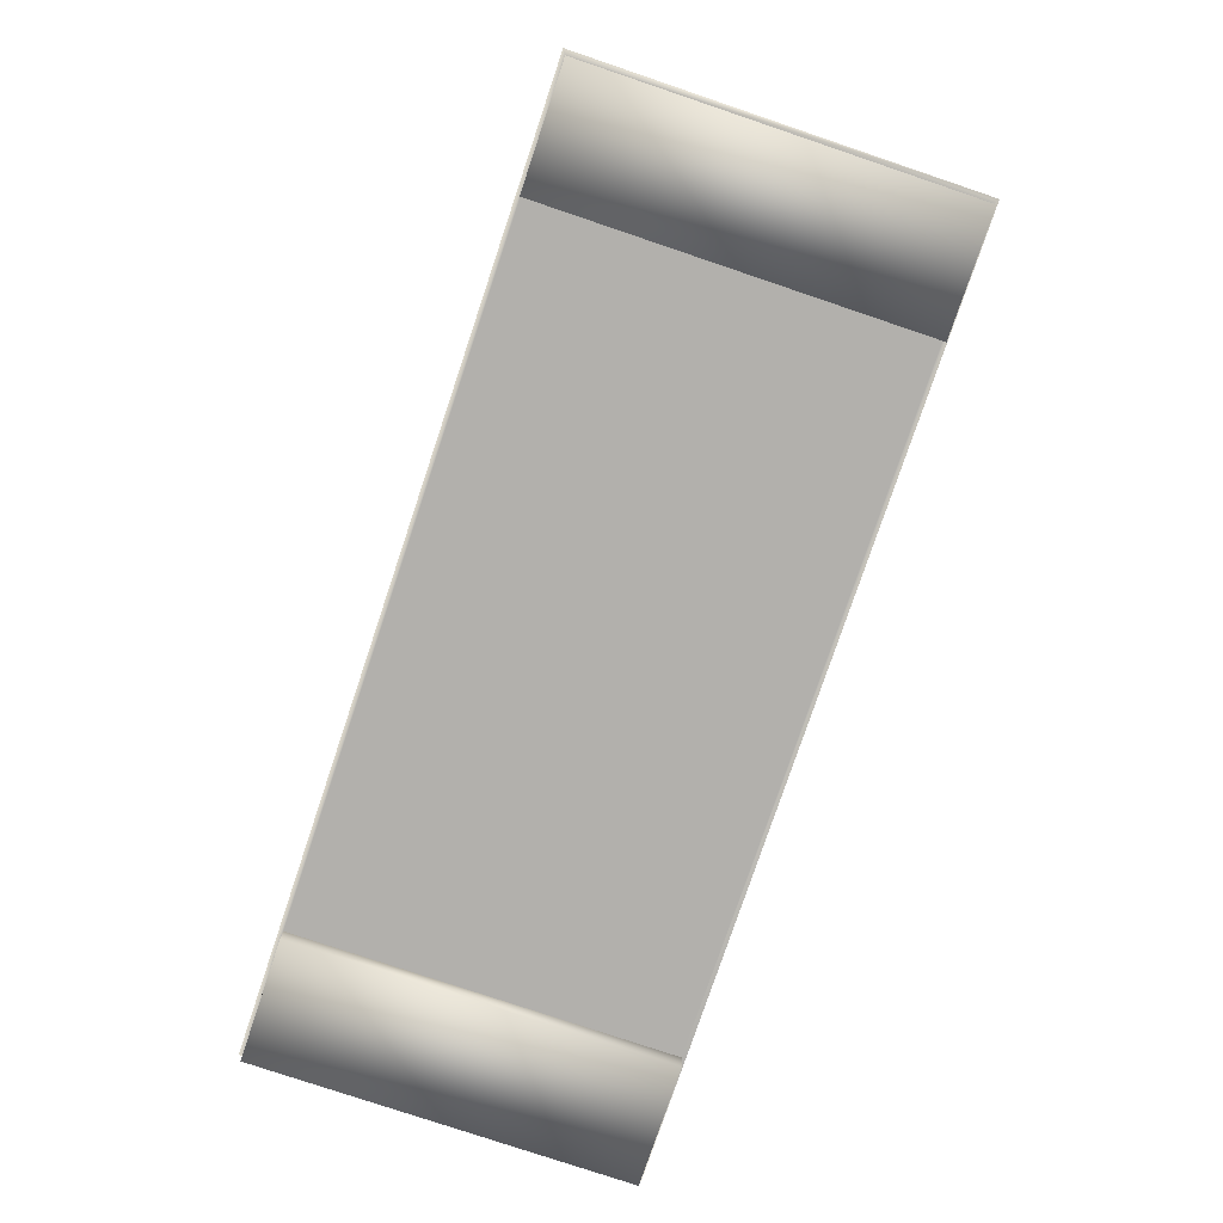
<metadata>
{"format":"obj","ext":"obj","renderer":"f3d","projection":"perspective","resolution":1024,"background":"white","views":[{"elev":-78.6,"azim":71.4,"up":"+Y"}]}
</metadata>
<code>
v 0.3861 -0.00751 0.055
v 0.009669 -0.0208 0.05345
v 0.3861 -0.0208 0.05345
v -0.3668 -0.00751 0.055
v -0.3668 -0.0208 0.05345
v 0.3861 -0.04743 0.05086
v 0.009669 -0.00751 0.055
v 0.009669 -0.03411 0.05207
v 0.3861 0.005756 0.05673
v 0.3861 -0.03411 0.05207
v -0.3668 0.005756 0.05673
v -0.3668 -0.04743 0.05086
v -0.3668 0.03803 -0.2162
v -0.3668 -0.03411 0.05207
v 0.3861 0.019 0.05863
v 0.3861 0.03222 0.0607
v 0.009669 0.005756 0.05673
v -0.3668 0.019 0.05863
v 0.3861 0.03803 0.06169
v 0.009669 0.03222 0.0607
v 0.009669 0.019 0.05864
v 0.009669 -0.04743 0.05086
v -0.3668 0.03222 0.0607
v -0.3668 -0.04591 0.02322
v 0.3861 0.04541 0.06294
v -0.3668 0.03803 0.06169
v 0.009669 -0.04591 0.02322
v 0.3861 -0.04591 0.02322
v -0.3668 -0.04483 -0.004435
v 0.3861 0.05856 0.06536
v -0.3668 0.04541 0.06294
v 0.3861 -0.0907 -0.2162
v -0.3668 -0.04938 0.07846
v -0.4838 0.03803 0.1427
v -0.3668 -0.04418 -0.0321
v 0.009669 -0.04483 -0.004435
v 0.3861 0.07169 0.06794
v 0.009669 0.05856 0.06536
v -0.3668 0.05856 0.06536
v 0.3861 -0.04483 -0.004435
v 0.3861 -0.0907 0.106
v -0.3668 -0.05176 0.106
v -0.4838 0.03803 -0.2162
v -0.3668 0.03803 0.1114
v -0.3668 -0.04396 -0.05978
v 0.009669 -0.04417 -0.0321
v 0.3861 0.08478 0.07069
v -0.3668 0.07169 0.06794
v 0.3861 -0.05176 0.106
v 0.3861 -0.1882 -0.2162
v 0.3861 -0.04418 -0.0321
v -0.4838 -0.1882 -0.2162
v -0.3668 -0.05095 -0.2162
v -0.3668 0.03803 0.1427
v -0.3668 0.1139 0.1096
v -0.3668 -0.04418 -0.08746
v 0.3861 -0.04396 -0.05978
v 0.3861 0.09784 0.07362
v 0.009669 0.08478 0.07069
v -0.3668 0.08478 0.07069
v 0.3861 0.03803 0.1114
v 0.3861 0.1157 0.103
v 0.3861 -0.1882 0.1427
v -0.3668 -0.1882 -0.2162
v 0.2691 -0.05176 0.106
v -0.4838 -0.1882 0.1427
v -0.3668 -0.0907 -0.2162
v -0.3668 -0.04938 -0.198
v -0.3668 0.03803 0.1114
v -0.3668 0.1125 0.1127
v -0.3668 0.1149 0.1063
v -0.3668 -0.04483 -0.1151
v 0.3861 -0.04418 -0.08746
v 0.3861 0.1109 0.07671
v 0.009669 0.09784 0.07362
v -0.3668 0.09784 0.07362
v 0.2691 0.03803 0.1114
v 0.3861 0.06944 0.1133
v 0.3861 0.1149 0.1063
v 0.3861 0.1162 0.09963
v 0.3861 0.06944 0.1419
v 0.3807 -0.1882 0.1388
v -0.3668 -0.1882 -0.2123
v 0.2691 0.03803 0.1114
v -0.4799 -0.1882 -0.2123
v -0.3668 -0.0907 -0.2256
v -0.3668 -0.04743 -0.1704
v -0.3668 -0.05176 -0.2256
v -0.3668 0.06944 0.1419
v 0.3861 0.03803 0.1427
v -0.3668 0.1109 0.1157
v 0.3861 0.1139 0.1096
v -0.3668 0.1157 0.103
v -0.3668 -0.04591 -0.1428
v 0.3861 -0.04483 -0.1151
v 0.3861 0.1125 0.07971
v 0.009669 0.1109 0.07671
v -0.3668 0.1109 0.07671
v 0.3861 0.07234 0.1145
v 0.3861 0.1163 0.09621
v 0.3861 0.07234 0.1406
v 0.2691 -0.1882 0.1388
v 0.3807 -0.1882 -0.2123
v 0.009669 -0.0907 -0.2162
v 0.2691 -0.1882 -0.2123
v 0.3861 0.03803 0.1114
v -0.4799 -0.1882 0.1388
v 0.009669 -0.0907 -0.2256
v 0.3861 -0.04938 -0.198
v 0.009669 -0.05176 -0.2256
v -0.3668 0.07234 0.1406
v 0.009669 0.1125 0.1127
v -0.3668 0.1162 0.09963
v 0.3861 -0.04591 -0.1428
v 0.3861 0.1139 0.08284
v -0.3668 0.1125 0.07971
v -0.3668 0.06944 0.1133
v 0.3861 0.07492 0.1164
v 0.3861 0.1162 0.0928
v 0.3861 0.07492 0.1388
v -0.3668 -0.1882 0.1388
v 0.3807 -0.2077 0.1388
v 0.3861 -0.0907 -0.2256
v -0.4799 -0.2077 -0.2123
v -0.3668 -0.08754 -0.2265
v 0.009669 -0.08754 -0.2265
v 0.3861 -0.04743 -0.1704
v 0.3861 -0.05492 -0.2265
v -0.3668 0.07492 0.1388
v 0.009669 0.1109 0.1157
v 0.3861 0.1125 0.1127
v -0.3668 0.1163 0.09621
v 0.3861 0.1149 0.08609
v -0.3668 0.1139 0.08284
v 0.3861 0.07705 0.1187
v -0.3668 0.07234 0.1145
v 0.3861 0.1157 0.08941
v 0.3861 0.07705 0.1365
v 0.2691 -0.2077 0.1388
v 0.2691 -0.2077 -0.2123
v 0.3807 -0.2077 -0.2123
v 0.3861 -0.05095 -0.2162
v -0.3668 -0.2077 -0.2123
v -0.3668 -0.2077 0.1388
v 0.3861 0.1109 0.1157
v -0.4799 -0.2077 0.1388
v -0.3668 -0.05492 -0.2265
v 0.3861 -0.05176 -0.2256
v -0.3668 0.07705 0.1365
v -0.3668 0.1162 0.0928
v -0.3668 0.1149 0.08609
v 0.3861 0.07865 0.1214
v -0.3668 0.07705 0.1187
v -0.3668 0.07492 0.1164
v 0.3861 0.07865 0.1337
v -0.3668 -0.08434 -0.2273
v 0.3861 -0.08754 -0.2265
v 0.3861 -0.05813 -0.2273
v -0.3668 0.07865 0.1337
v -0.3668 0.1157 0.08941
v 0.3861 0.07964 0.1244
v -0.3668 0.07865 0.1214
v 0.3861 0.07964 0.1307
v 0.3861 -0.08434 -0.2273
v -0.3668 -0.05813 -0.2273
v -0.3668 0.07964 0.1307
v 0.3861 0.07997 0.1276
v -0.3668 0.07964 0.1244
v -0.3668 -0.08109 -0.2279
v 0.3861 -0.06137 -0.2279
v -0.3668 0.07997 0.1276
v 0.3861 -0.08109 -0.2279
v -0.3668 -0.06137 -0.2279
v -0.3668 -0.07782 -0.2284
v 0.3861 -0.06464 -0.2284
v 0.3861 -0.07782 -0.2284
v -0.3668 -0.06464 -0.2284
v -0.3668 -0.07453 -0.2286
v 0.3861 -0.06793 -0.2286
v 0.3861 -0.07453 -0.2286
v -0.3668 -0.06793 -0.2286
v -0.3668 -0.07123 -0.2287
v 0.3861 -0.07123 -0.2287
v 0.009669 0.04101 0.06218
v 0.009669 0.02341 0.0593
v 0.009669 0.04979 0.06373
v 0.009669 0.01459 0.05798
v 0.009669 0.06732 0.06706
v 0.009669 0.07606 0.06884
v 0.009669 0.001336 0.05614
v 0.009669 -0.003086 0.05556
v 0.009669 0.09349 0.07262
v 0.009669 -0.01194 0.05447
v 0.009669 0.1022 0.07463
v 0.009669 -0.01637 0.05395
v 0.009669 -0.02523 0.05297
v 0.009669 -0.02967 0.05251
v 0.009669 -0.03854 0.05164
v 0.009669 -0.04299 0.05124
v 0.009669 -0.04727 0.04836
v 0.009669 -0.04712 0.04587
v 0.009669 -0.04697 0.04337
v 0.009669 -0.04683 0.04088
v 0.009669 -0.04668 0.03839
v 0.009669 -0.04655 0.03589
v 0.009669 -0.04641 0.0334
v 0.009669 -0.04628 0.0309
v 0.009669 -0.04616 0.0284
v 0.009669 -0.04604 0.02591
v 0.009669 -0.04592 0.02341
v 0.009669 -0.04581 0.02092
v 0.009669 -0.0457 0.01861
v 0.009669 -0.0456 0.01631
v 0.009669 -0.04551 0.014
v 0.009669 -0.04541 0.0117
v 0.009669 -0.04532 0.009395
v 0.009669 -0.04523 0.00709
v 0.009669 -0.04515 0.004786
v 0.009669 -0.04506 0.002481
v 0.009669 -0.04498 0.000176
v 0.009669 -0.0449 -0.00213
v 0.009669 -0.04434 -0.02209
v 0.009669 -0.04404 -0.03975
v 0.009669 -0.04392 -0.05742
v 0.009669 -0.04398 -0.07508
v 0.009669 -0.04422 -0.09274
v 0.009669 -0.04464 -0.1104
v 0.009669 -0.04524 -0.1281
v 0.009669 -0.04602 -0.1457
v 0.009669 -0.04698 -0.1633
v 0.009669 -0.04813 -0.181
v 0.009669 -0.04945 -0.1986
v 0.009669 -0.05095 -0.2162
v 0.009669 -0.05466 -0.2265
v 0.009669 -0.05759 -0.2272
v 0.009669 -0.06056 -0.2278
v 0.009669 -0.06355 -0.2282
v 0.009669 -0.06656 -0.2285
v 0.009669 -0.06958 -0.2287
v 0.009669 -0.07261 -0.2287
v 0.009669 -0.07563 -0.2285
v 0.009669 -0.07864 -0.2283
v 0.009669 -0.08163 -0.2278
v 0.009669 -0.0846 -0.2273
v 0.009669 0.1166 0.09459
v 0.009669 0.1166 0.09773
v 0.009669 0.1165 0.09357
v 0.009669 0.1163 0.1008
v 0.009669 0.1165 0.09355
v 0.009669 0.1159 0.09928
v 0.009669 0.1157 0.1039
v 0.009669 0.1165 0.09354
v 0.009669 0.1129 0.1042
v 0.009669 0.1149 0.1069
v 0.009669 0.1164 0.09147
v 0.009669 0.1146 0.08812
v 0.009669 0.108 0.1073
v 0.009669 0.1138 0.1099
v 0.009669 0.1159 0.08838
v 0.009669 0.1106 0.08404
v 0.009669 0.1151 0.08535
v 0.009669 0.1051 0.08213
v 0.009669 0.1124 0.113
v 0.009669 0.1141 0.08239
v 0.009669 0.09939 0.08276
v 0.009669 0.1122 0.1132
v 0.009669 0.1128 0.07953
v 0.009669 0.0945 0.0858
v 0.009669 0.1121 0.1135
v 0.009669 0.1112 0.0768
v 0.009669 0.0914 0.09065
v 0.009669 0.112 0.1137
v 0.009669 0.0907 0.09637
v 0.009669 0.1119 0.114
v 0.009669 0.09254 0.1018
v 0.009669 0.1117 0.1142
v 0.009669 0.09656 0.106
v 0.009669 0.1116 0.1145
v 0.009669 0.1114 0.1147
v 0.009669 0.1113 0.115
v 0.009669 0.1112 0.1152
v 0.009669 0.111 0.1155
v 0.009669 0.07926 0.1157
v 0.009669 0.07432 0.1157
v 0.009669 -0.06826 -0.07931
v 0.009669 -0.06842 -0.07927
v 0.009669 -0.06809 -0.07935
v 0.009669 -0.06858 -0.07923
v 0.009669 -0.06793 -0.0794
v 0.009669 -0.06875 -0.0792
v 0.009669 -0.06777 -0.07944
v 0.009669 -0.06891 -0.07916
v 0.009669 -0.0676 -0.07948
v 0.009669 -0.06744 -0.07953
v 0.009669 -0.06728 -0.07957
v 0.009669 -0.06712 -0.07962
v 0.009669 -0.06696 -0.07967
v -0.3668 -0.0907 0.1427
v -0.3668 -0.0907 0.1037
g mesh1_mesh1-geometry
f 1 2 3
f 2 1 4
f 5 3 2
f 3 6 1
f 4 1 7
f 4 5 2
f 8 3 5
f 1 6 9
f 10 6 3
f 9 7 1
f 11 4 7
f 4 12 5
f 5 12 4
f 4 13 5
f 3 8 10
f 5 14 8
f 9 6 15
f 14 6 10
f 7 9 11
f 11 12 4
f 4 12 11
f 11 13 4
f 5 12 14
f 14 12 5
f 5 13 14
f 14 10 8
f 15 6 16
f 15 17 9
f 12 6 14
f 11 9 17
f 18 12 11
f 11 12 18
f 18 13 11
f 14 13 12
f 16 6 19
f 16 20 15
f 17 15 21
f 6 12 22
f 17 18 11
f 23 12 18
f 18 12 23
f 23 13 18
f 12 13 24
f 19 6 25
f 26 16 19
f 16 23 20
f 23 15 20
f 15 18 21
f 18 17 21
f 12 27 22
f 22 28 6
f 26 12 23
f 23 12 26
f 18 15 23
f 13 23 26
f 24 13 29
f 27 12 24
f 25 6 30
f 31 19 25
f 23 16 26
f 26 19 31
f 22 27 28
f 32 6 28
f 26 33 12
f 12 33 26
f 34 13 26
f 29 13 35
f 36 24 29
f 24 36 27
f 30 6 37
f 30 38 25
f 25 39 31
f 39 26 31
f 27 40 28
f 41 6 32
f 32 28 40
f 26 42 33
f 33 42 26
f 13 34 43
f 44 34 26
f 35 13 45
f 46 29 35
f 29 46 36
f 27 36 40
f 37 6 47
f 48 30 37
f 30 39 38
f 39 25 38
f 48 26 39
f 6 41 49
f 32 50 41
f 32 40 51
f 42 26 44
f 44 26 42
f 34 52 43
f 43 53 13
f 34 44 54
f 55 44 26
f 45 13 56
f 57 35 45
f 35 57 46
f 36 46 51
f 36 51 40
f 47 6 58
f 47 59 37
f 39 30 48
f 37 60 48
f 60 26 48
f 41 61 49
f 6 49 62
f 50 63 41
f 50 32 64
f 32 51 57
f 44 65 42
f 42 65 44
f 52 34 66
f 64 43 52
f 43 67 53
f 68 13 53
f 54 44 69
f 34 54 66
f 70 44 55
f 55 26 71
f 56 13 72
f 73 45 56
f 45 73 57
f 46 57 51
f 58 6 74
f 58 75 47
f 47 60 59
f 60 37 59
f 76 26 60
f 49 77 61
f 61 77 49
f 61 41 78
f 62 49 79
f 80 6 62
f 41 63 81
f 50 82 63
f 67 64 32
f 50 64 83
f 32 57 73
f 65 44 84
f 84 44 65
f 65 69 42
f 42 69 65
f 66 85 52
f 43 64 67
f 64 52 85
f 86 53 67
f 87 13 68
f 88 68 53
f 54 69 89
f 54 69 89
f 54 90 66
f 44 70 91
f 92 70 55
f 71 26 93
f 79 55 71
f 72 13 94
f 95 56 72
f 56 95 73
f 74 6 96
f 97 58 74
f 58 76 75
f 76 47 75
f 60 47 76
f 98 26 76
f 77 49 65
f 65 49 77
f 78 77 61
f 61 77 78
f 78 41 99
f 79 49 92
f 71 62 79
f 100 6 80
f 93 80 62
f 90 81 63
f 101 41 81
f 82 102 63
f 82 50 103
f 104 67 32
f 83 64 85
f 105 50 83
f 32 73 95
f 91 84 44
f 65 106 84
f 84 106 65
f 65 84 77
f 77 84 65
f 69 65 77
f 77 65 69
f 85 66 107
f 53 86 88
f 67 108 86
f 94 13 87
f 109 87 68
f 68 88 110
f 111 89 69
f 111 89 69
f 89 90 54
f 63 66 90
f 112 91 70
f 70 92 112
f 55 79 92
f 93 26 113
f 62 71 93
f 114 72 94
f 72 114 95
f 96 6 115
f 96 97 74
f 98 58 97
f 76 58 98
f 116 26 98
f 106 65 49
f 49 65 106
f 117 77 78
f 78 77 117
f 99 41 118
f 99 117 78
f 49 106 92
f 119 6 100
f 113 100 80
f 80 93 113
f 90 89 81
f 120 41 101
f 89 101 81
f 102 121 63
f 122 102 82
f 102 103 82
f 82 103 102
f 103 50 105
f 103 122 82
f 108 67 104
f 123 104 32
f 124 83 85
f 83 107 85
f 85 107 83
f 121 105 83
f 32 95 114
f 84 91 106
f 77 117 69
f 69 117 77
f 63 107 66
f 107 124 85
f 88 86 125
f 126 86 108
f 127 94 87
f 87 109 127
f 68 110 109
f 88 128 110
f 101 89 111
f 129 111 69
f 129 111 69
f 91 112 130
f 112 92 131
f 113 26 132
f 94 127 114
f 115 6 133
f 134 96 115
f 116 97 96
f 97 116 98
f 134 26 116
f 118 41 135
f 118 136 99
f 117 99 136
f 92 106 131
f 137 6 119
f 132 119 100
f 100 113 132
f 138 41 120
f 111 120 101
f 121 107 63
f 105 121 102
f 102 122 139
f 103 102 105
f 105 102 103
f 140 103 105
f 122 103 141
f 104 123 108
f 32 142 123
f 83 124 143
f 107 83 121
f 121 83 107
f 83 144 121
f 32 114 127
f 106 91 145
f 117 136 69
f 117 136 69
f 124 107 146
f 86 126 125
f 88 125 147
f 123 126 108
f 32 127 109
f 109 110 142
f 128 88 147
f 148 110 128
f 120 111 129
f 149 129 69
f 149 129 69
f 130 112 131
f 145 91 130
f 132 26 150
f 133 6 137
f 151 115 133
f 96 134 116
f 115 151 134
f 151 26 134
f 135 41 152
f 153 118 135
f 136 118 154
f 145 131 106
f 150 137 119
f 119 132 150
f 155 41 138
f 129 138 120
f 144 107 121
f 102 140 105
f 122 140 139
f 140 102 139
f 103 140 141
f 140 122 141
f 32 109 142
f 123 142 148
f 124 144 143
f 144 83 143
f 136 154 69
f 136 154 69
f 107 144 146
f 144 124 146
f 156 125 126
f 147 125 156
f 126 123 157
f 142 110 148
f 147 158 128
f 157 148 128
f 138 129 149
f 159 149 69
f 159 149 69
f 130 131 145
f 150 26 160
f 160 133 137
f 133 160 151
f 160 26 151
f 152 41 161
f 162 135 152
f 118 153 154
f 135 162 153
f 137 150 160
f 163 41 155
f 149 155 138
f 123 148 157
f 154 153 69
f 154 153 69
f 126 164 156
f 147 156 165
f 164 126 157
f 158 147 165
f 157 128 158
f 155 149 159
f 166 159 69
f 166 159 69
f 161 41 167
f 168 152 161
f 152 168 162
f 153 162 69
f 153 162 69
f 167 41 163
f 159 163 155
f 164 169 156
f 165 156 169
f 157 158 164
f 165 170 158
f 163 159 166
f 171 166 69
f 171 166 69
f 171 161 167
f 161 171 168
f 162 168 69
f 162 168 69
f 166 167 163
f 169 164 172
f 165 169 173
f 164 158 170
f 170 165 173
f 167 166 171
f 168 171 69
f 168 171 69
f 164 170 172
f 172 174 169
f 173 169 174
f 173 175 170
f 172 170 175
f 174 172 176
f 173 174 177
f 175 173 177
f 172 175 176
f 176 178 174
f 177 174 178
f 177 179 175
f 176 175 179
f 178 176 180
f 177 178 181
f 179 177 181
f 176 179 180
f 180 182 178
f 181 178 182
f 181 183 179
f 180 179 183
f 182 180 183
f 183 181 182
g mesh1_mesh1-geometry
f 3 2 1
f 4 1 2
f 2 3 5
f 1 6 3
f 7 1 4
f 2 5 4
f 5 3 8
f 9 6 1
f 3 6 10
f 1 7 9
f 7 4 11
f 5 13 4
f 10 8 3
f 8 14 5
f 15 6 9
f 10 6 14
f 11 9 7
f 4 13 11
f 14 13 5
f 8 10 14
f 16 6 15
f 9 17 15
f 14 6 12
f 17 9 11
f 11 13 18
f 12 13 14
f 19 6 16
f 15 20 16
f 21 15 17
f 22 12 6
f 11 18 17
f 18 13 23
f 24 13 12
f 25 6 19
f 19 16 26
f 20 23 16
f 20 15 23
f 21 18 15
f 21 17 18
f 22 27 12
f 6 28 22
f 23 15 18
f 26 23 13
f 29 13 24
f 24 12 27
f 30 6 25
f 25 19 31
f 26 16 23
f 31 19 26
f 28 27 22
f 28 6 32
f 26 13 34
f 35 13 29
f 29 24 36
f 27 36 24
f 37 6 30
f 25 38 30
f 31 39 25
f 31 26 39
f 28 40 27
f 32 6 41
f 40 28 32
f 43 34 13
f 26 34 44
f 45 13 35
f 35 29 46
f 36 46 29
f 40 36 27
f 47 6 37
f 37 30 48
f 38 39 30
f 38 25 39
f 39 26 48
f 49 41 6
f 41 50 32
f 51 40 32
f 43 52 34
f 13 53 43
f 54 44 34
f 26 44 55
f 56 13 45
f 45 35 57
f 46 57 35
f 51 46 36
f 40 51 36
f 58 6 47
f 37 59 47
f 48 30 39
f 48 60 37
f 48 26 60
f 49 61 41
f 62 49 6
f 41 63 50
f 64 32 50
f 57 51 32
f 66 34 52
f 52 43 64
f 53 67 43
f 53 13 68
f 69 44 54
f 66 54 34
f 55 44 70
f 71 26 55
f 72 13 56
f 56 45 73
f 57 73 45
f 51 57 46
f 74 6 58
f 47 75 58
f 59 60 47
f 59 37 60
f 60 26 76
f 78 41 61
f 79 49 62
f 62 6 80
f 81 63 41
f 63 82 50
f 32 64 67
f 83 64 50
f 73 57 32
f 52 85 66
f 67 64 43
f 85 52 64
f 67 53 86
f 68 13 87
f 53 68 88
f 89 69 54
f 89 69 54
f 66 90 54
f 91 70 44
f 55 70 92
f 93 26 71
f 71 55 79
f 94 13 72
f 72 56 95
f 73 95 56
f 96 6 74
f 74 58 97
f 75 76 58
f 75 47 76
f 76 47 60
f 76 26 98
f 99 41 78
f 92 49 79
f 79 62 71
f 80 6 100
f 62 80 93
f 63 81 90
f 81 41 101
f 63 102 82
f 103 50 82
f 32 67 104
f 85 64 83
f 83 50 105
f 95 73 32
f 44 84 91
f 107 66 85
f 88 86 53
f 86 108 67
f 87 13 94
f 68 87 109
f 110 88 68
f 69 89 111
f 69 89 111
f 54 90 89
f 90 66 63
f 70 91 112
f 112 92 70
f 92 79 55
f 113 26 93
f 93 71 62
f 94 72 114
f 95 114 72
f 115 6 96
f 74 97 96
f 97 58 98
f 98 58 76
f 98 26 116
f 118 41 99
f 78 117 99
f 92 106 49
f 100 6 119
f 80 100 113
f 113 93 80
f 81 89 90
f 101 41 120
f 81 101 89
f 63 121 102
f 105 50 103
f 104 67 108
f 32 104 123
f 83 105 121
f 114 95 32
f 106 91 84
f 66 107 63
f 125 86 88
f 108 86 126
f 87 94 127
f 127 109 87
f 109 110 68
f 110 128 88
f 111 89 101
f 69 111 129
f 69 111 129
f 130 112 91
f 131 92 112
f 132 26 113
f 114 127 94
f 133 6 115
f 115 96 134
f 96 97 116
f 98 116 97
f 116 26 134
f 135 41 118
f 99 136 118
f 136 99 117
f 131 106 92
f 119 6 137
f 100 119 132
f 132 113 100
f 120 41 138
f 101 120 111
f 63 107 121
f 102 121 105
f 108 123 104
f 123 142 32
f 127 114 32
f 145 91 106
f 69 136 117
f 69 136 117
f 125 126 86
f 147 125 88
f 108 126 123
f 109 127 32
f 142 110 109
f 147 88 128
f 128 110 148
f 129 111 120
f 69 129 149
f 69 129 149
f 131 112 130
f 130 91 145
f 150 26 132
f 137 6 133
f 133 115 151
f 116 134 96
f 134 151 115
f 134 26 151
f 152 41 135
f 135 118 153
f 154 118 136
f 106 131 145
f 119 137 150
f 150 132 119
f 138 41 155
f 120 138 129
f 142 109 32
f 148 142 123
f 69 154 136
f 69 154 136
f 126 125 156
f 156 125 147
f 157 123 126
f 148 110 142
f 128 158 147
f 128 148 157
f 149 129 138
f 69 149 159
f 69 149 159
f 145 131 130
f 160 26 150
f 137 133 160
f 151 160 133
f 151 26 160
f 161 41 152
f 152 135 162
f 154 153 118
f 153 162 135
f 160 150 137
f 155 41 163
f 138 155 149
f 157 148 123
f 69 153 154
f 69 153 154
f 156 164 126
f 165 156 147
f 157 126 164
f 165 147 158
f 158 128 157
f 159 149 155
f 69 159 166
f 69 159 166
f 167 41 161
f 161 152 168
f 162 168 152
f 69 162 153
f 69 162 153
f 163 41 167
f 155 163 159
f 156 169 164
f 169 156 165
f 164 158 157
f 158 170 165
f 166 159 163
f 69 166 171
f 69 166 171
f 167 161 171
f 168 171 161
f 69 168 162
f 69 168 162
f 163 167 166
f 172 164 169
f 173 169 165
f 170 158 164
f 173 165 170
f 171 166 167
f 69 171 168
f 69 171 168
f 172 170 164
f 169 174 172
f 174 169 173
f 170 175 173
f 175 170 172
f 176 172 174
f 177 174 173
f 177 173 175
f 176 175 172
f 174 178 176
f 178 174 177
f 175 179 177
f 179 175 176
f 180 176 178
f 181 178 177
f 181 177 179
f 180 179 176
f 178 182 180
f 182 178 181
f 179 183 181
f 183 179 180
f 183 180 182
f 182 181 183
g mesh1_mesh1-geometry
f 82 102 122
f 82 122 103
f 85 83 124
f 85 124 107
f 139 122 102
f 105 103 140
f 141 103 122
f 143 124 83
f 121 144 83
f 146 107 124
f 121 107 144
f 105 140 102
f 139 140 122
f 139 102 140
f 141 140 103
f 141 122 140
f 143 144 124
f 143 83 144
f 146 144 107
f 146 124 144
g mesh2_mesh2-geometry
l 20 184
l 185 20
l 184 186
l 21 185
l 186 38
l 187 21
l 38 188
l 17 187
l 188 189
l 190 17
l 189 59
l 191 190
l 59 192
l 7 191
l 192 75
l 193 7
l 75 194
l 195 193
l 194 97
l 2 195
l 196 2
l 197 196
l 8 197
l 198 8
l 199 198
l 22 199
l 200 22
l 201 200
l 202 201
l 203 202
l 204 203
l 205 204
l 206 205
l 207 206
l 208 207
l 209 208
l 210 209
l 27 210
l 211 27
l 212 211
l 213 212
l 214 213
l 215 214
l 216 215
l 217 216
l 218 217
l 219 218
l 220 219
l 221 220
l 36 221
l 222 36
l 46 222
l 223 46
l 224 223
l 225 224
l 226 225
l 227 226
l 228 227
l 229 228
l 230 229
l 231 230
l 232 231
l 233 232
l 233 110
l 110 234
l 234 235
l 235 236
l 236 237
l 237 238
l 238 239
l 239 240
l 240 241
l 241 242
l 242 243
l 243 244
l 244 126
g mesh3_mesh3-geometry
l 245 246
l 247 245
l 246 248
l 249 247
l 247 250
l 248 251
l 252 249
l 250 253
l 251 254
l 255 252
l 256 252
l 253 257
l 254 258
l 259 255
l 260 256
l 258 112
l 261 259
l 262 260
l 263 112
l 264 261
l 265 262
l 266 263
l 267 264
l 268 265
l 269 266
l 270 267
l 271 268
l 272 269
l 273 271
l 274 272
l 275 273
l 276 274
l 277 275
l 278 276
l 279 278
l 280 279
l 281 280
l 282 281
l 130 282
l 130 283
l 283 284
g mesh4_mesh4-geometry
l 65 77
l 65 49
l 65 84
l 42 65
l 77 61
l 69 77
g mesh5_mesh5-geometry
l 285 286
l 287 285
l 286 288
l 289 287
l 288 290
l 291 289
l 290 292
l 293 291
l 294 293
l 295 294
l 296 295
l 297 296
g mesh6_mesh6-geometry
l 298 299

</code>
